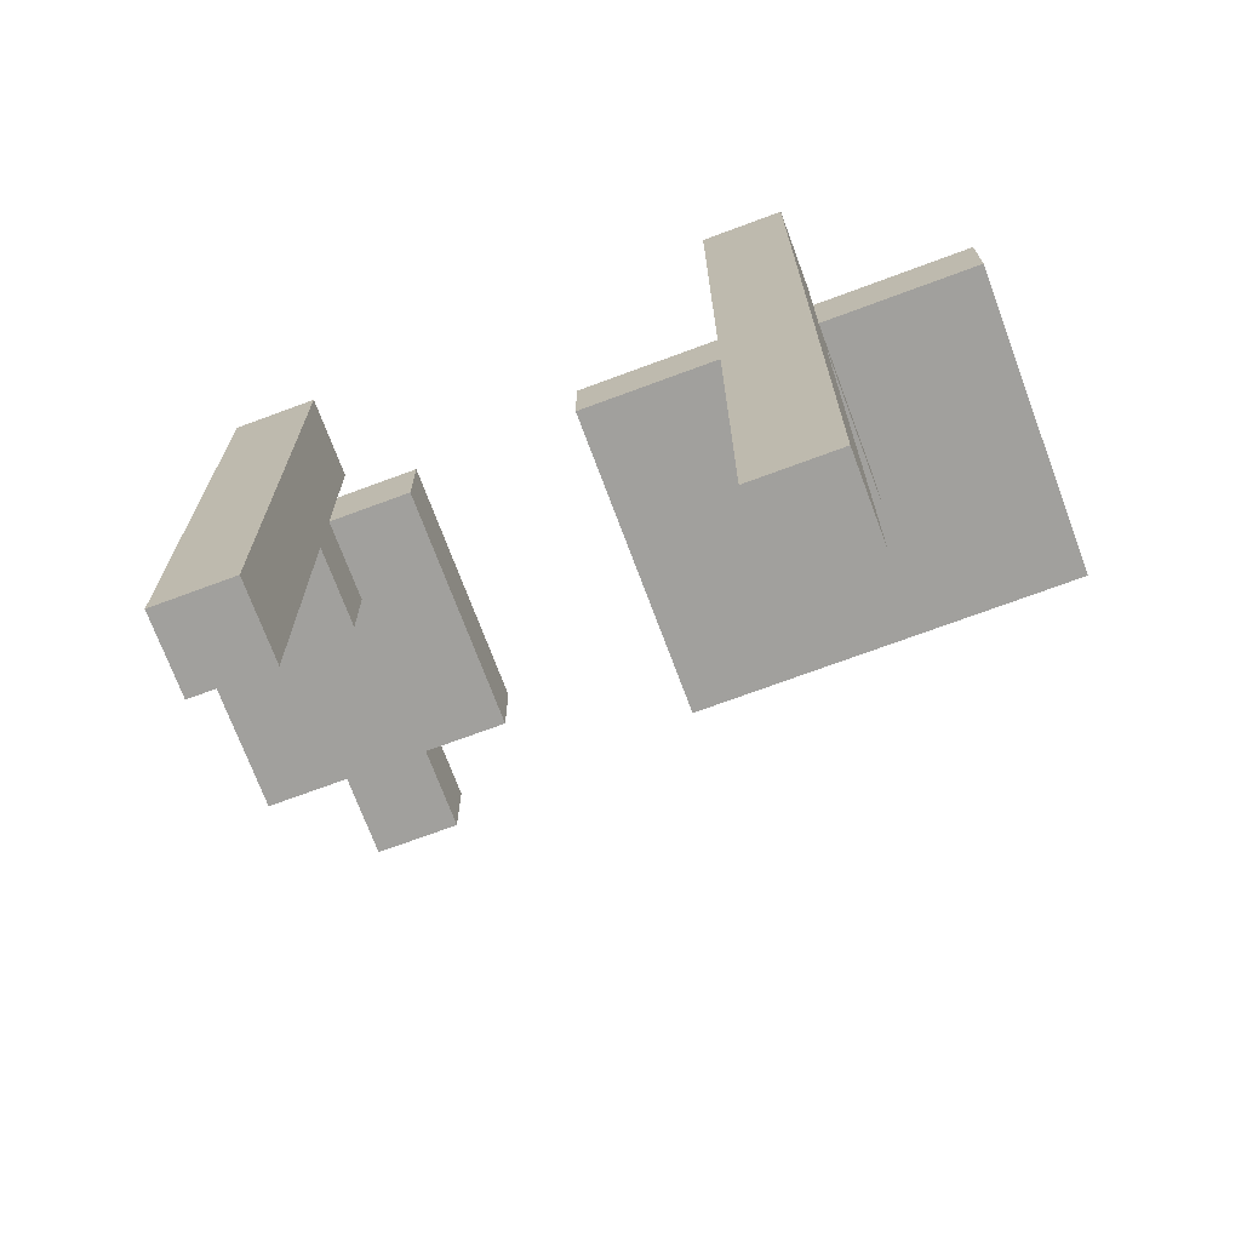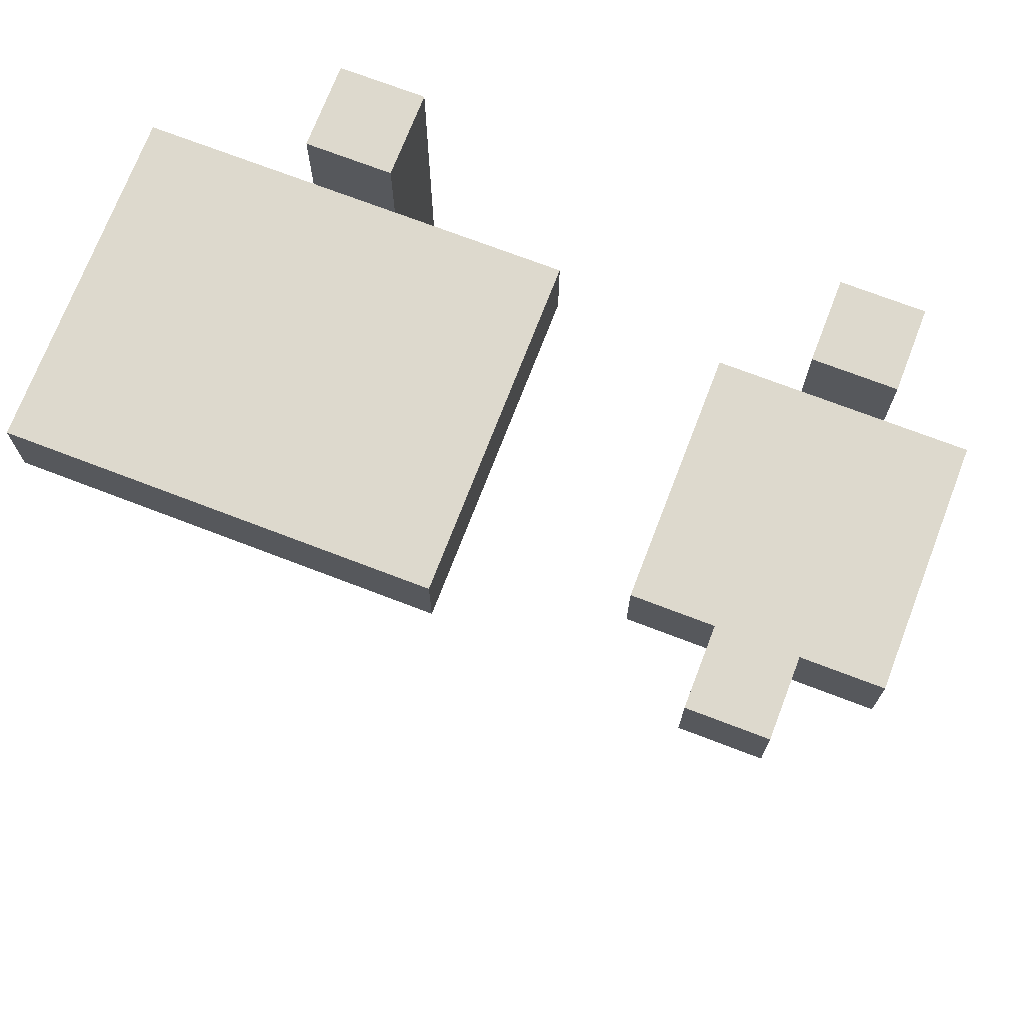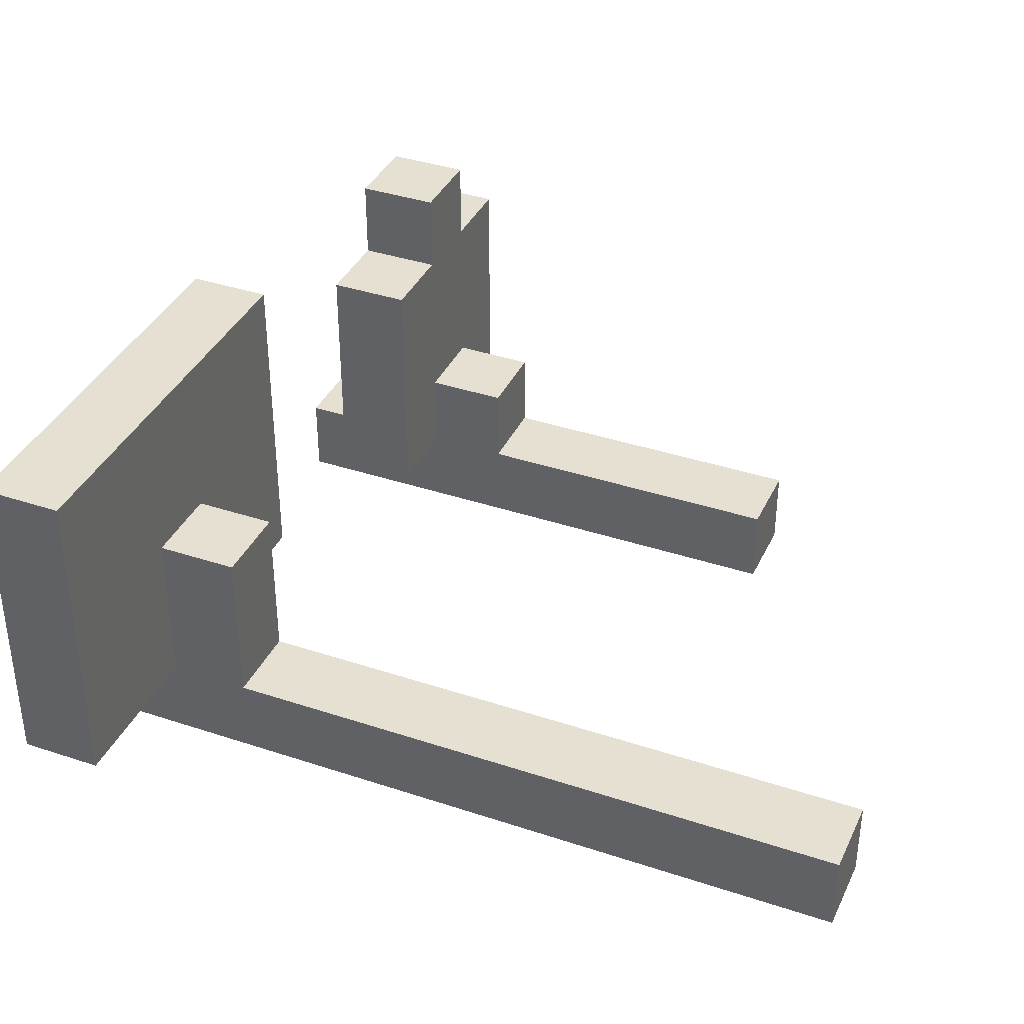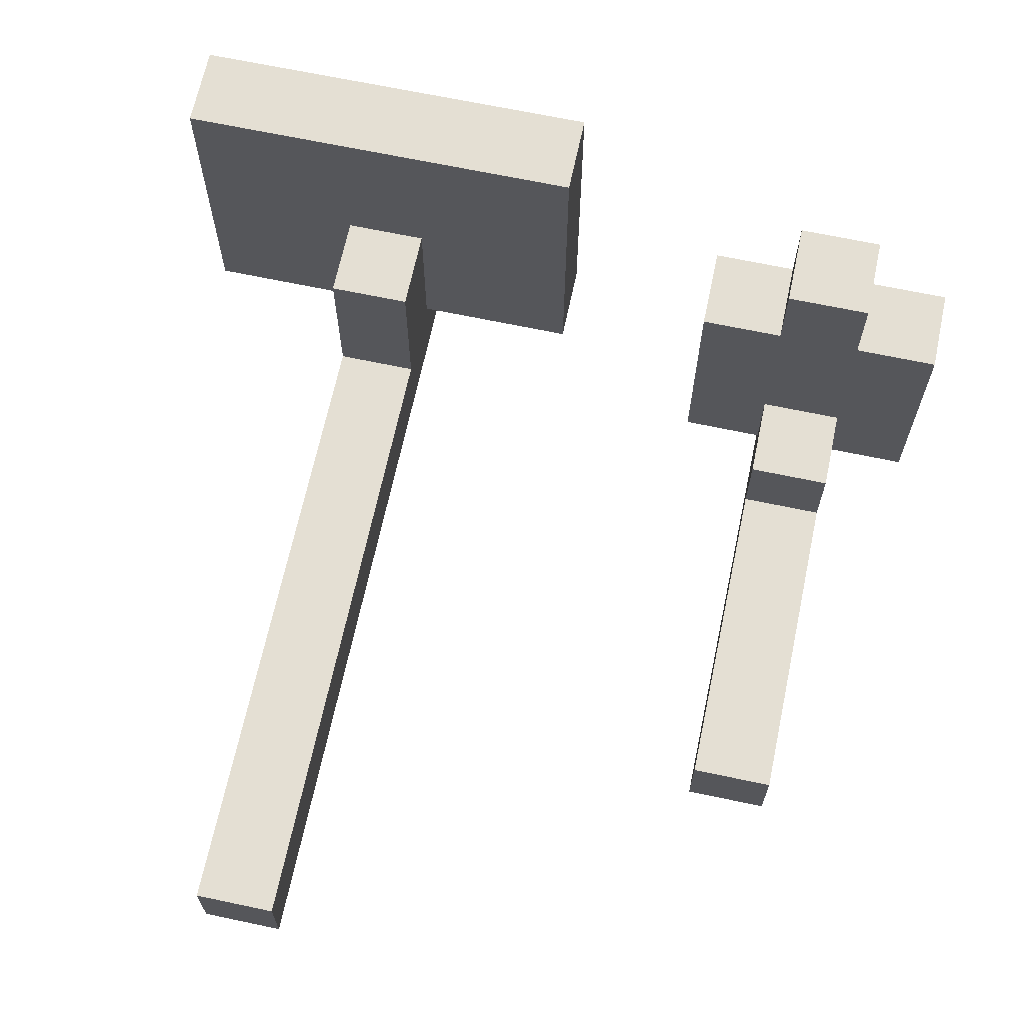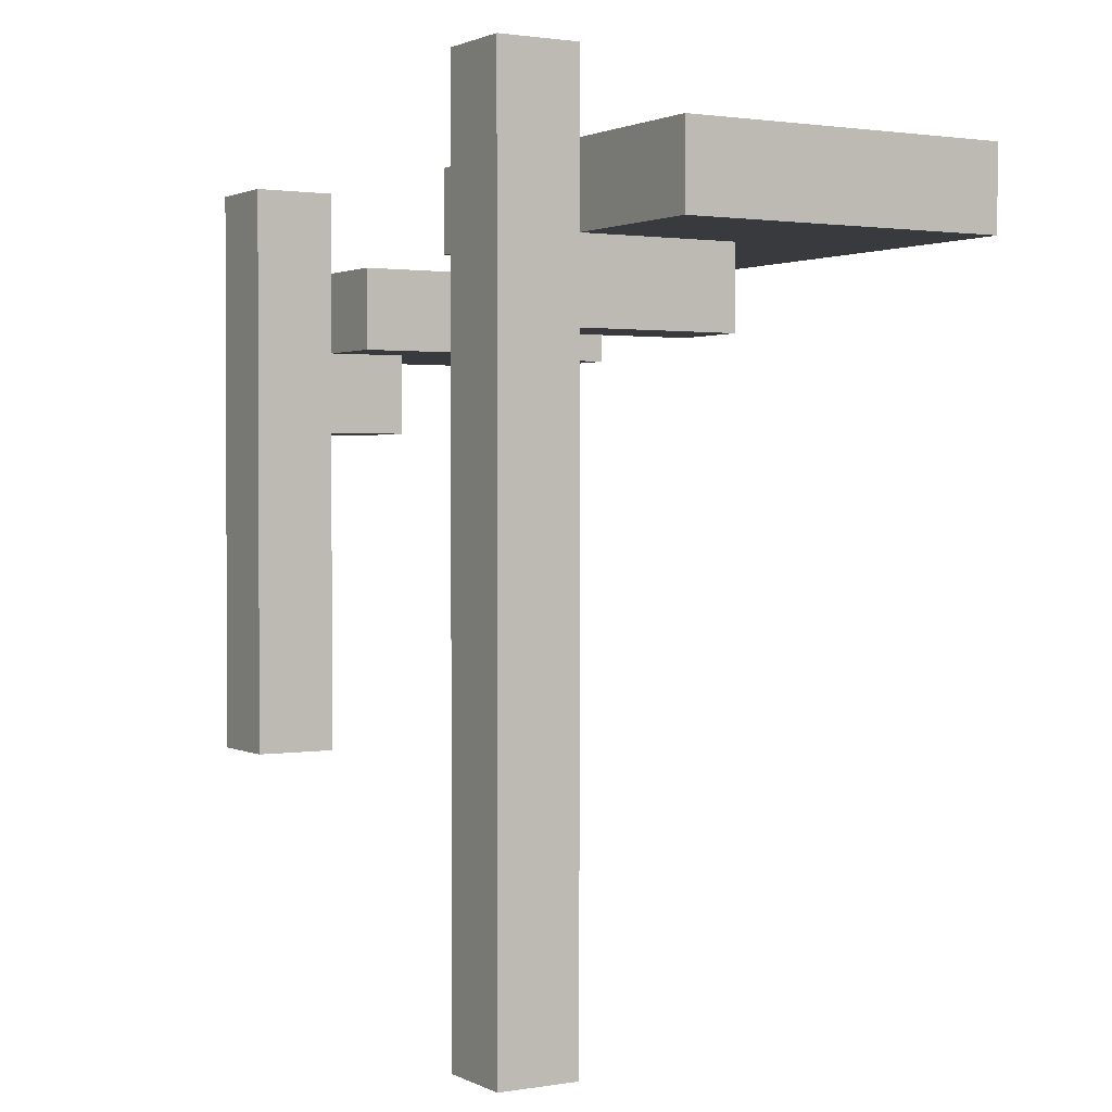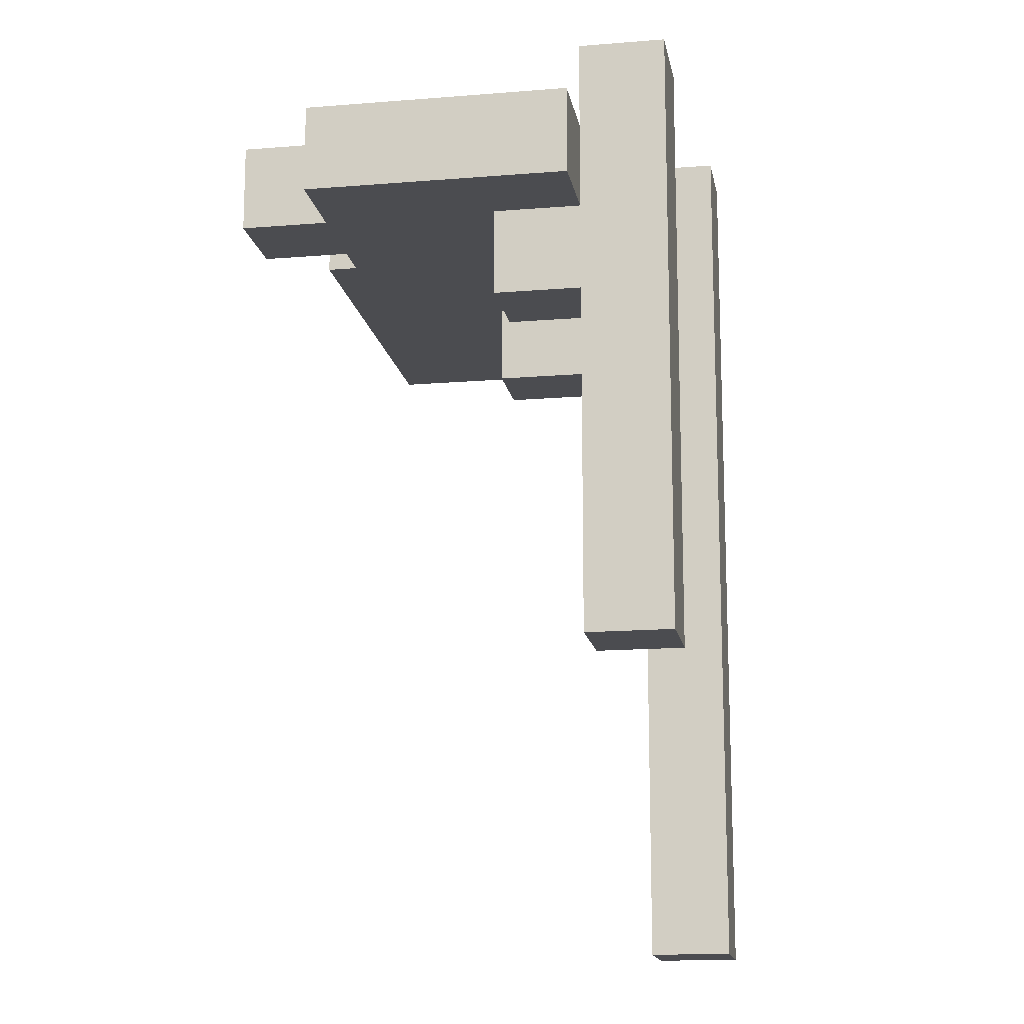
<metadata>
{"format":"obj","ext":"obj","renderer":"f3d","projection":"perspective","resolution":1024,"background":"white","views":[{"elev":-71.6,"azim":-159.6,"up":"+Y"},{"elev":72.0,"azim":21.0,"up":"+Y"},{"elev":37.6,"azim":-66.9,"up":"+Z"},{"elev":66.7,"azim":12.0,"up":"+Z"},{"elev":1.5,"azim":-120.8,"up":"+Y"},{"elev":-15.2,"azim":100.0,"up":"+Y"}]}
</metadata>
<code>
o
v -0.4 1 0.2
v -0.4 1 -0.2
v -0.4 1.1 0.2
v -0.4 1.1 -0.2
v -0.2 0.1 -0.2
v -0.2 0.1 -0.3
v -0.2 0.9 0
v -0.2 0.9 -0.1
v -0.2 0.9 -0.2
v -0.2 0.9 -0.3
v -0.2 1 0
v -0.2 1 -0.1
v -0.2 1 -0.2
v -0.2 1 -0.3
v -0.2 1.1 -0.2
v -0.2 1.2 -0.2
v -0.2 1.2 -0.3
v 0.3 0.9 0.1
v 0.3 0.9 -0.2
v 0.3 1 0.1
v 0.3 1 -0.2
v 0.4 0.4 -0.2
v 0.4 0.4 -0.3
v 0.4 0.8 -0.1
v 0.4 0.8 -0.2
v 0.4 0.8 -0.3
v 0.4 0.9 0.2
v 0.4 0.9 0.1
v 0.4 0.9 -0.1
v 0.4 0.9 -0.2
v 0.4 0.9 -0.3
v 0.4 1 0.2
v 0.4 1 0.1
v 0.4 1 -0.2
v 0.4 1.1 -0.2
v 0.4 1.1 -0.3
v -0.1 0.1 -0.2
v -0.1 0.1 -0.3
v -0.1 0.9 0
v -0.1 0.9 -0.1
v -0.1 0.9 -0.2
v -0.1 0.9 -0.3
v -0.1 1 0
v -0.1 1 -0.1
v -0.1 1 -0.2
v -0.1 1 -0.3
v -0.1 1.1 -0.2
v -0.1 1.2 -0.2
v -0.1 1.2 -0.3
v 0.1 1 0.2
v 0.1 1 -0.2
v 0.1 1.1 0.2
v 0.1 1.1 -0.2
v 0.5 0.4 -0.2
v 0.5 0.4 -0.3
v 0.5 0.8 -0.1
v 0.5 0.8 -0.2
v 0.5 0.8 -0.3
v 0.5 0.9 0.2
v 0.5 0.9 0.1
v 0.5 0.9 -0.1
v 0.5 0.9 -0.2
v 0.5 0.9 -0.3
v 0.5 1 0.2
v 0.5 1 0.1
v 0.5 1 -0.2
v 0.5 1.1 -0.2
v 0.5 1.1 -0.3
v 0.6 0.9 0.1
v 0.6 0.9 -0.2
v 0.6 1 0.1
v 0.6 1 -0.2
v -0.4 1 0.2
v -0.4 1.1 0.2
v 0.1 1 0.2
v 0.1 1.1 0.2
v 0.4 0.9 0.2
v 0.4 1 0.2
v 0.5 0.9 0.2
v 0.5 1 0.2
v 0.3 0.9 0.1
v 0.3 1 0.1
v 0.4 0.9 0.1
v 0.4 1 0.1
v 0.5 0.9 0.1
v 0.5 1 0.1
v 0.6 0.9 0.1
v 0.6 1 0.1
v -0.2 0.9 0
v -0.2 1 0
v -0.1 0.9 0
v -0.1 1 0
v 0.4 0.8 -0.1
v 0.4 0.9 -0.1
v 0.5 0.8 -0.1
v 0.5 0.9 -0.1
v -0.2 0.1 -0.2
v -0.2 0.9 -0.2
v -0.2 1.1 -0.2
v -0.2 1.2 -0.2
v -0.1 0.1 -0.2
v -0.1 0.9 -0.2
v -0.1 1.1 -0.2
v -0.1 1.2 -0.2
v 0.4 0.4 -0.2
v 0.4 0.8 -0.2
v 0.4 1 -0.2
v 0.4 1.1 -0.2
v 0.5 0.4 -0.2
v 0.5 0.8 -0.2
v 0.5 1 -0.2
v 0.5 1.1 -0.2
v -0.4 1 -0.2
v -0.4 1.1 -0.2
v -0.2 1 -0.2
v -0.2 1.1 -0.2
v -0.1 1 -0.2
v -0.1 1.1 -0.2
v 0.1 1 -0.2
v 0.1 1.1 -0.2
v 0.3 0.9 -0.2
v 0.3 1 -0.2
v 0.4 0.9 -0.2
v 0.4 1 -0.2
v 0.5 0.9 -0.2
v 0.5 1 -0.2
v 0.6 0.9 -0.2
v 0.6 1 -0.2
v -0.2 0.1 -0.3
v -0.2 0.9 -0.3
v -0.2 1 -0.3
v -0.2 1.2 -0.3
v -0.1 0.1 -0.3
v -0.1 0.9 -0.3
v -0.1 1 -0.3
v -0.1 1.2 -0.3
v 0.4 0.4 -0.3
v 0.4 0.8 -0.3
v 0.4 0.9 -0.3
v 0.4 1.1 -0.3
v 0.5 0.4 -0.3
v 0.5 0.8 -0.3
v 0.5 0.9 -0.3
v 0.5 1.1 -0.3
v -0.2 0.1 -0.2
v -0.1 0.1 -0.2
v -0.2 0.1 -0.3
v -0.1 0.1 -0.3
v 0.4 0.4 -0.2
v 0.5 0.4 -0.2
v 0.4 0.4 -0.3
v 0.5 0.4 -0.3
v 0.4 0.8 -0.1
v 0.5 0.8 -0.1
v 0.4 0.8 -0.2
v 0.5 0.8 -0.2
v 0.4 0.9 0.2
v 0.5 0.9 0.2
v 0.3 0.9 0.1
v 0.4 0.9 0.1
v 0.5 0.9 0.1
v 0.6 0.9 0.1
v -0.2 0.9 0
v -0.1 0.9 0
v -0.2 0.9 -0.1
v -0.1 0.9 -0.1
v 0.4 0.9 -0.1
v 0.5 0.9 -0.1
v -0.2 0.9 -0.2
v -0.1 0.9 -0.2
v 0.3 0.9 -0.2
v 0.4 0.9 -0.2
v 0.5 0.9 -0.2
v 0.6 0.9 -0.2
v -0.4 1 0.2
v 0.1 1 0.2
v -0.2 1 0
v -0.1 1 0
v -0.2 1 -0.1
v -0.1 1 -0.1
v -0.4 1 -0.2
v -0.2 1 -0.2
v -0.1 1 -0.2
v 0.1 1 -0.2
v 0.4 1 0.2
v 0.5 1 0.2
v 0.3 1 0.1
v 0.4 1 0.1
v 0.5 1 0.1
v 0.6 1 0.1
v 0.4 1 -0.1
v 0.5 1 -0.1
v 0.3 1 -0.2
v 0.4 1 -0.2
v 0.5 1 -0.2
v 0.6 1 -0.2
v -0.4 1.1 0.2
v 0.1 1.1 0.2
v -0.2 1.1 -0.1
v -0.1 1.1 -0.1
v -0.4 1.1 -0.2
v -0.2 1.1 -0.2
v -0.1 1.1 -0.2
v 0.1 1.1 -0.2
v 0.4 1.1 -0.2
v 0.5 1.1 -0.2
v 0.4 1.1 -0.3
v 0.5 1.1 -0.3
v -0.2 1.2 -0.2
v -0.1 1.2 -0.2
v -0.2 1.2 -0.3
v -0.1 1.2 -0.3
f 3 2 1
f 4 2 3
f 9 6 5
f 10 6 9
f 11 8 7
f 12 9 8
f 12 8 11
f 13 10 9
f 13 9 12
f 14 10 13
f 15 14 13
f 16 14 15
f 17 14 16
f 20 19 18
f 21 19 20
f 25 23 22
f 26 23 25
f 29 25 24
f 29 26 25
f 30 26 29
f 31 26 30
f 32 28 27
f 33 28 32
f 34 31 30
f 35 31 34
f 36 31 35
f 37 38 41
f 41 38 42
f 39 40 43
f 40 41 44
f 43 40 44
f 41 42 45
f 44 41 45
f 45 42 46
f 45 46 47
f 47 46 48
f 48 46 49
f 50 51 52
f 52 51 53
f 54 55 57
f 57 55 58
f 56 57 61
f 57 58 61
f 61 58 62
f 62 58 63
f 59 60 64
f 64 60 65
f 62 63 66
f 66 63 67
f 67 63 68
f 69 70 71
f 71 70 72
f 75 74 73
f 76 74 75
f 79 78 77
f 80 78 79
f 83 82 81
f 84 82 83
f 87 86 85
f 88 86 87
f 91 90 89
f 92 90 91
f 95 94 93
f 96 94 95
f 101 98 97
f 102 98 101
f 103 100 99
f 104 100 103
f 109 106 105
f 110 106 109
f 111 108 107
f 112 108 111
f 113 114 115
f 115 114 116
f 117 118 119
f 119 118 120
f 121 122 123
f 123 122 124
f 125 126 127
f 127 126 128
f 129 130 133
f 130 131 134
f 133 130 134
f 131 132 135
f 134 131 135
f 135 132 136
f 137 138 141
f 138 139 142
f 141 138 142
f 139 140 143
f 142 139 143
f 143 140 144
f 147 146 145
f 148 146 147
f 151 150 149
f 152 150 151
f 155 154 153
f 156 154 155
f 160 158 157
f 161 158 160
f 165 164 163
f 166 164 165
f 167 160 159
f 167 161 160
f 167 162 161
f 168 162 167
f 169 166 165
f 170 166 169
f 171 167 159
f 172 167 171
f 173 162 168
f 174 162 173
f 177 176 175
f 178 176 177
f 179 177 175
f 180 176 178
f 181 179 175
f 182 179 181
f 183 176 180
f 184 176 183
f 185 186 188
f 188 186 189
f 187 188 191
f 189 190 191
f 188 189 191
f 191 190 192
f 187 191 193
f 191 192 194
f 193 191 194
f 192 190 195
f 194 192 195
f 195 190 196
f 197 198 199
f 199 198 200
f 197 199 201
f 199 200 202
f 201 199 202
f 200 198 203
f 202 200 203
f 203 198 204
f 205 206 207
f 207 206 208
f 209 210 211
f 211 210 212

</code>
